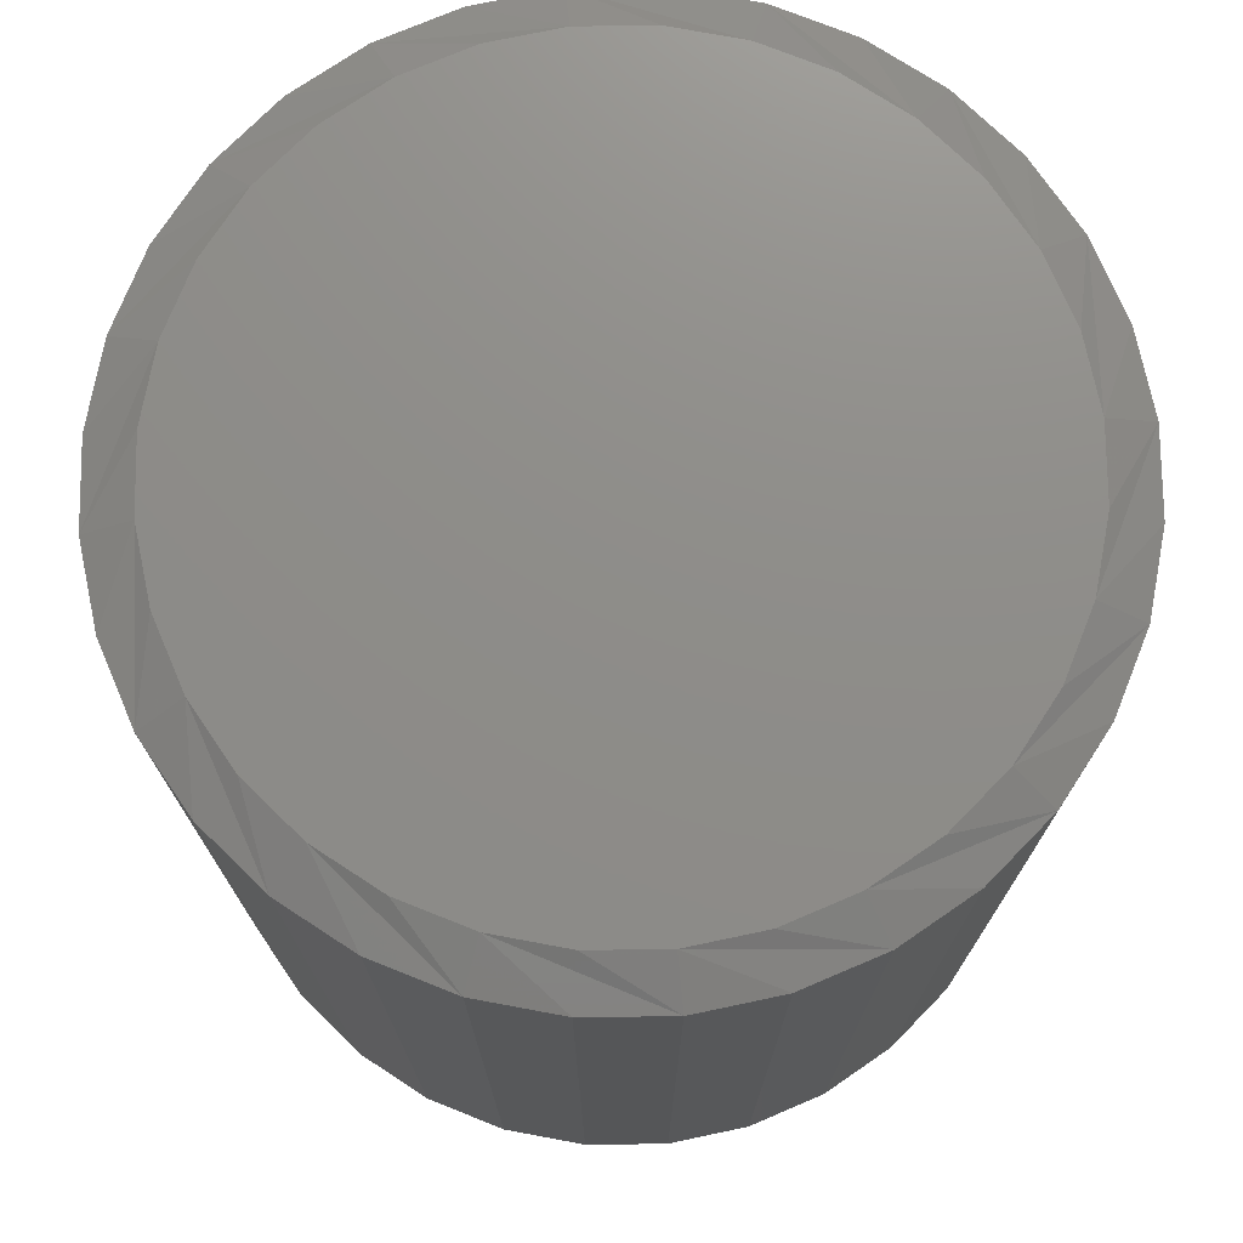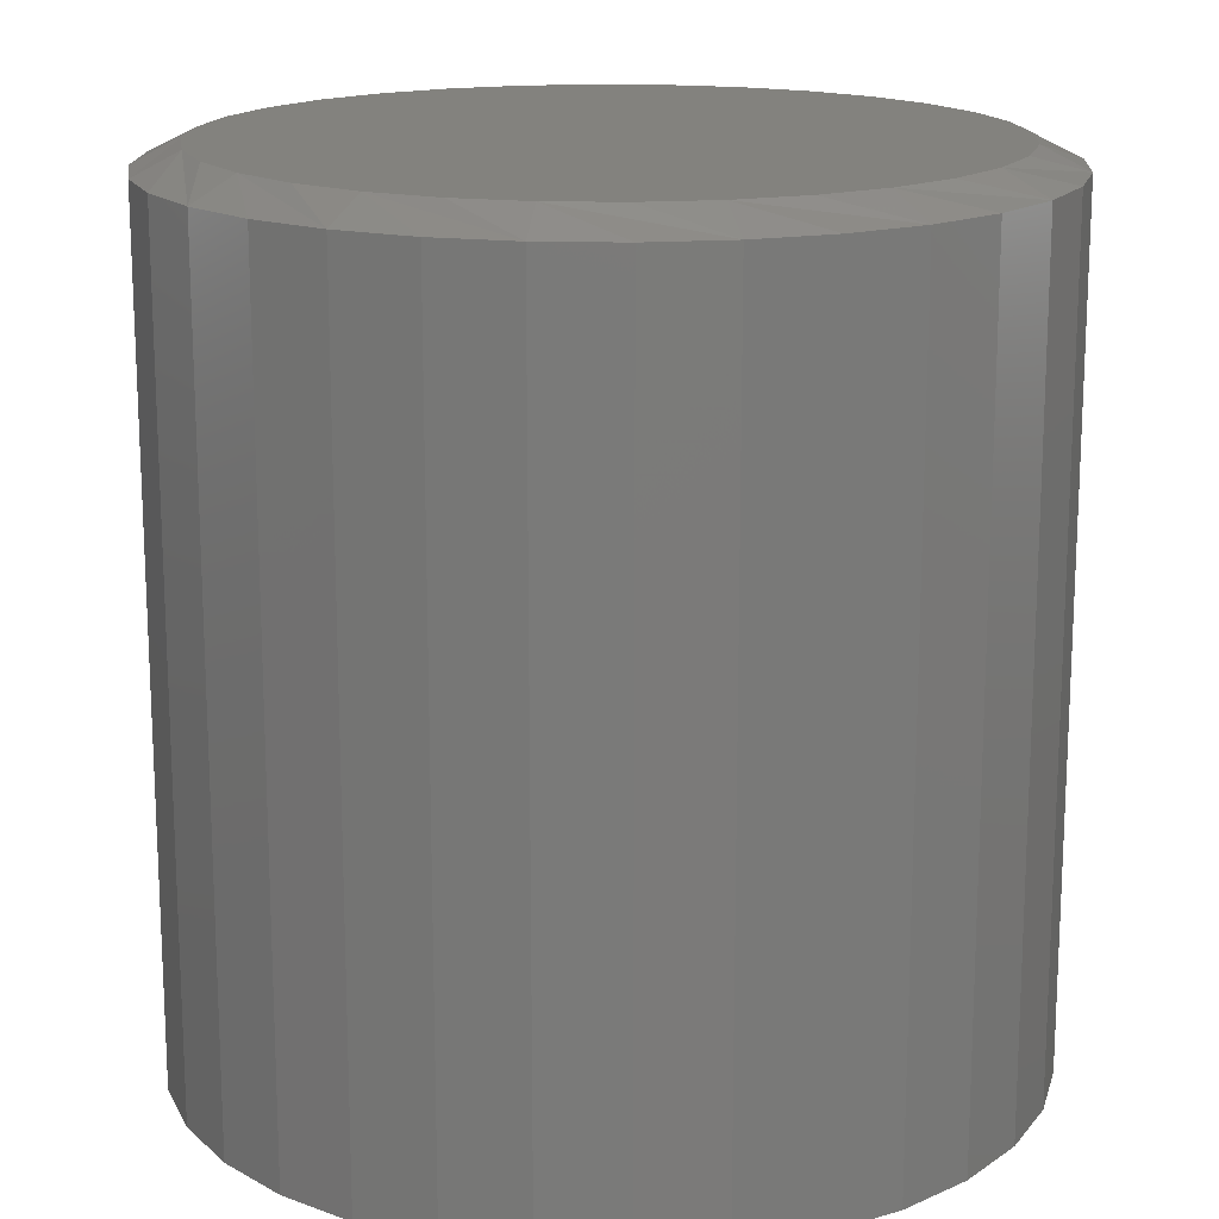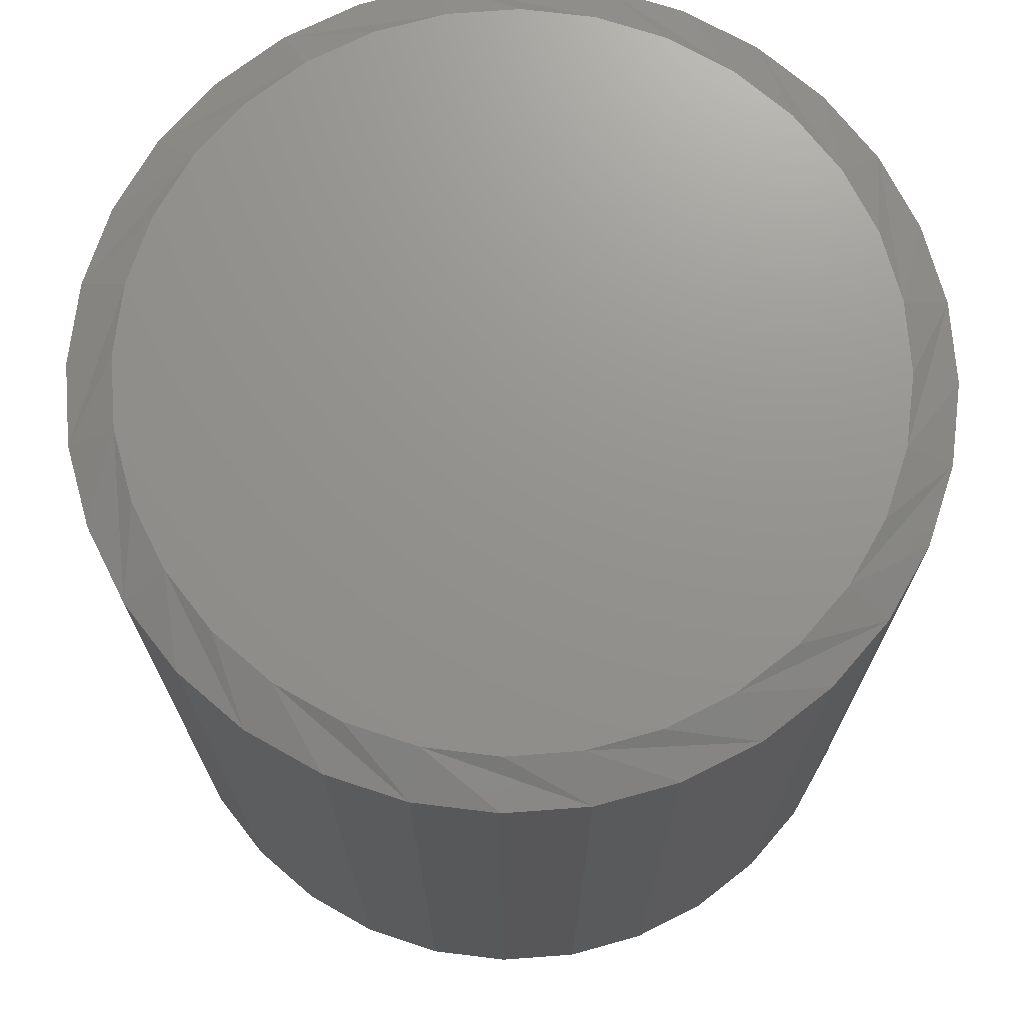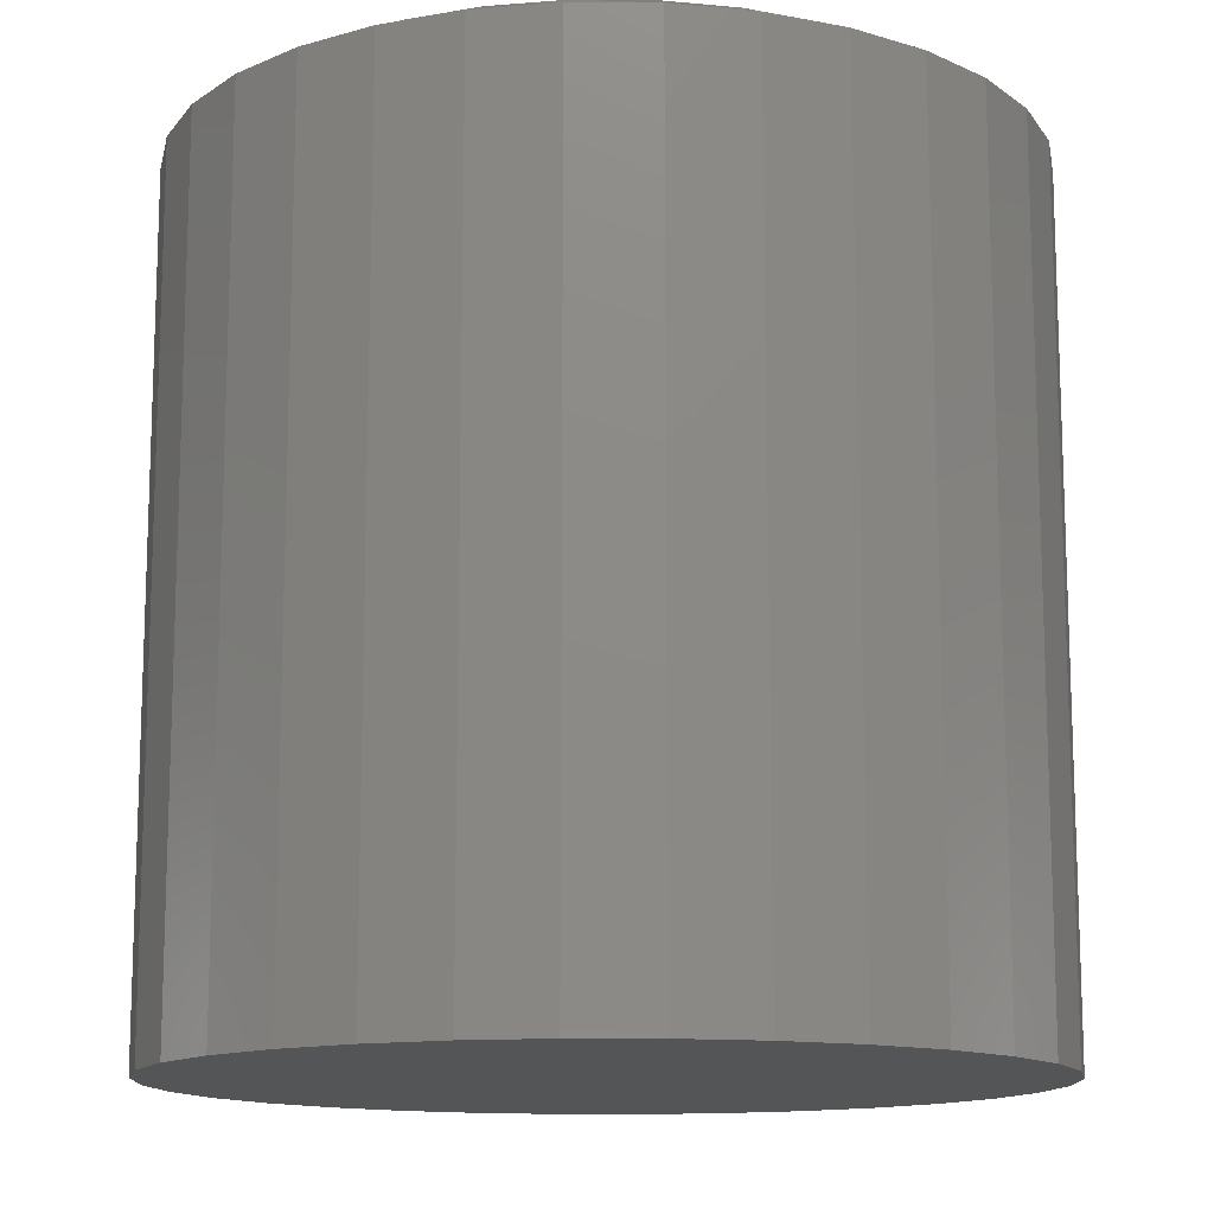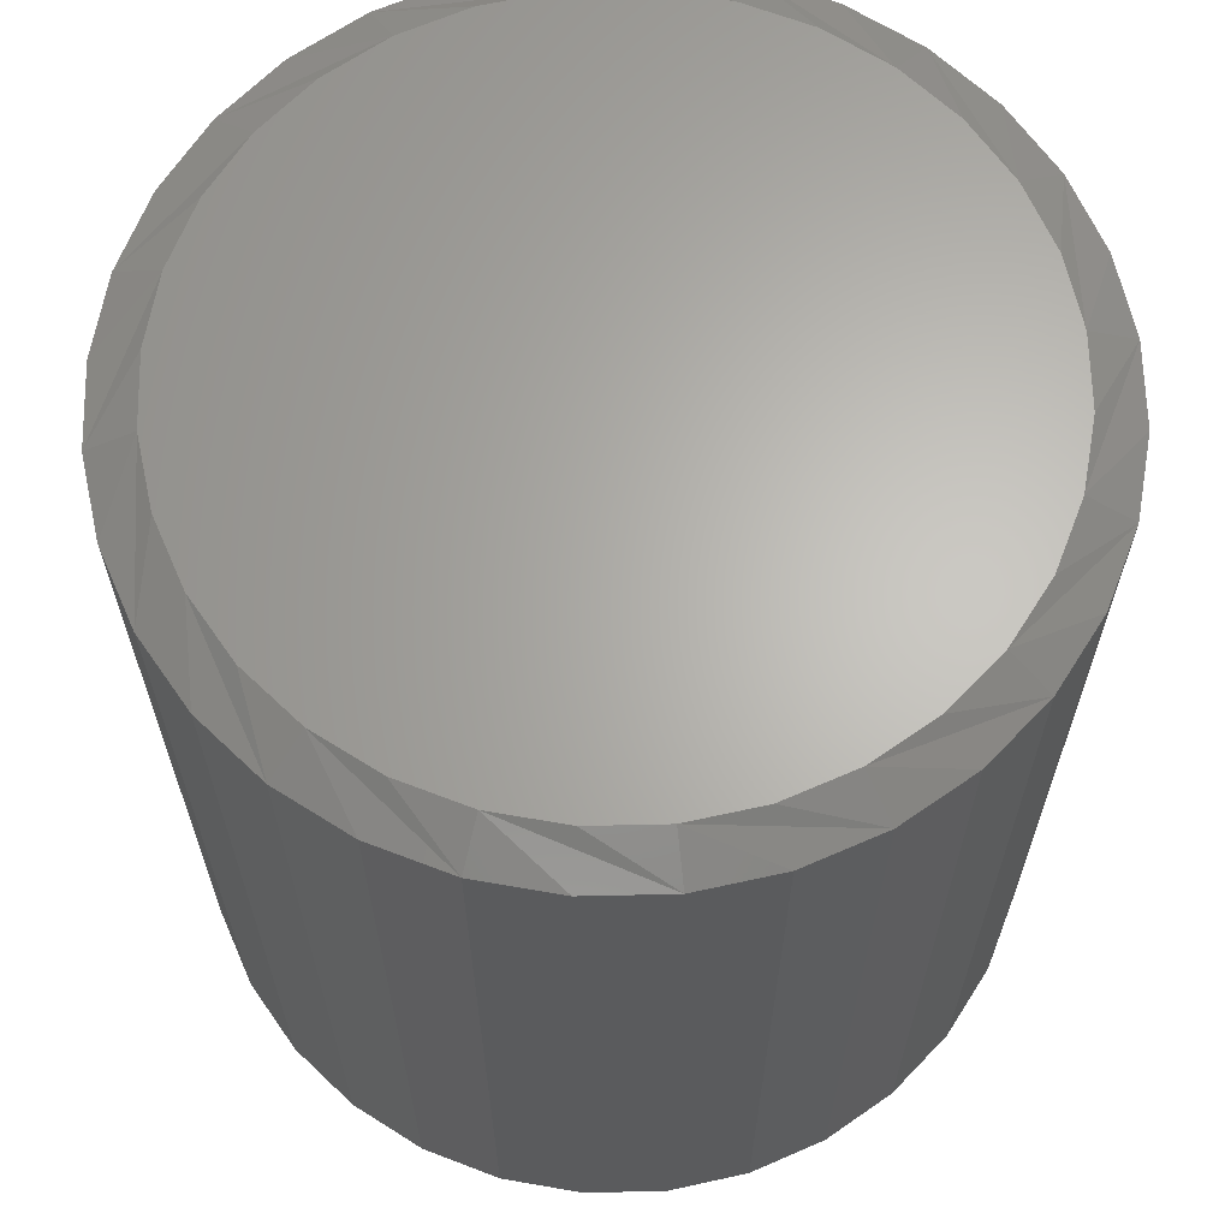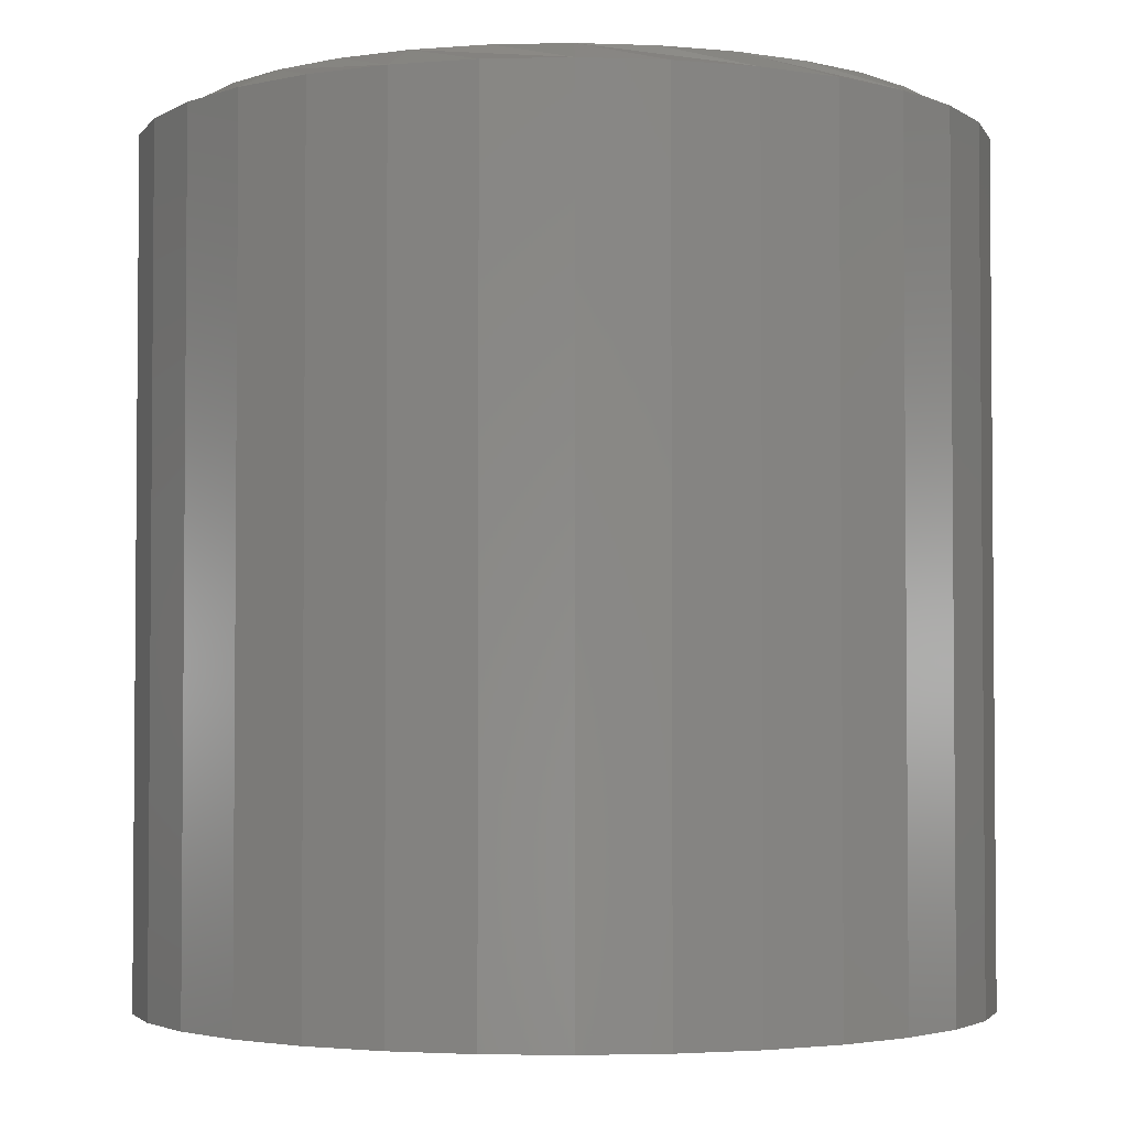
<metadata>
{"format":"stl","ext":"stl","renderer":"f3d","projection":"perspective","resolution":1024,"background":"white","views":[{"elev":74.3,"azim":16.2,"up":"+Z"},{"elev":16.4,"azim":-36.4,"up":"+Z"},{"elev":71.5,"azim":147.6,"up":"+Z"},{"elev":-13.2,"azim":151.1,"up":"+Z"},{"elev":64.9,"azim":128.1,"up":"+Z"},{"elev":-3.0,"azim":178.7,"up":"+Z"}]}
</metadata>
<code>
# stl→obj: 96 verts, 188 faces
v -0.04146 0.2481 0.5859
v 0.05725 0.2481 0.5859
v 0.007895 0.253 0.5859
v -0.08891 0.2337 0.5859
v 0.1047 0.2337 0.5859
v 0.1047 -0.2337 0.5859
v -0.04145 -0.2481 0.5859
v 0.05725 -0.2481 0.5859
v 0.007896 -0.253 0.5859
v 0.1484 0.2103 0.5859
v -0.1326 0.2103 0.5859
v 0.1868 0.1789 0.5859
v -0.171 0.1789 0.5859
v 0.2182 0.1405 0.5859
v -0.2024 0.1405 0.5859
v 0.2416 0.0968 0.5859
v -0.2258 0.0968 0.5859
v 0.256 0.04935 0.5859
v -0.2402 0.04935 0.5859
v 0.2609 -1.986e-16 0.5859
v -0.2451 7.24e-07 0.5859
v 0.256 -0.04935 0.5859
v -0.2402 -0.04935 0.5859
v 0.2416 -0.0968 0.5859
v -0.2258 -0.09681 0.5859
v 0.2182 -0.1405 0.5859
v -0.2024 -0.1405 0.5859
v 0.1868 -0.1789 0.5859
v -0.171 -0.1789 0.5859
v 0.1484 -0.2103 0.5859
v -0.1326 -0.2103 0.5859
v -0.08891 -0.2337 0.5859
v 0.2921 0 0
v 0.2921 -6.961e-17 0.5703
v 0.2866 -0.05545 0
v 0.2866 -0.05545 0.5703
v 0.2705 -0.1088 0
v 0.2705 -0.1088 0.5703
v 0.2442 -0.1579 0
v 0.2442 -0.1579 0.5703
v 0.2089 -0.201 0
v 0.2089 -0.201 0.5703
v 0.1658 -0.2363 0
v 0.1658 -0.2363 0.5703
v 0.1167 -0.2626 0
v 0.1167 -0.2626 0.5703
v 0.06334 -0.2787 0
v 0.06334 -0.2787 0.5703
v 0.007895 -0.2842 0
v 0.007895 -0.2842 0.5703
v -0.04755 -0.2787 0
v -0.04755 -0.2787 0.5703
v -0.1009 -0.2626 0
v -0.1009 -0.2626 0.5703
v -0.15 -0.2363 0
v -0.15 -0.2363 0.5703
v -0.1931 -0.201 0
v -0.1931 -0.201 0.5703
v -0.2284 -0.1579 0
v -0.2284 -0.1579 0.5703
v -0.2547 -0.1088 0
v -0.2547 -0.1088 0.5703
v -0.2709 -0.05545 0
v -0.2709 -0.05545 0.5703
v -0.2763 3.48e-17 0
v -0.2763 3.48e-17 0.5703
v -0.2709 0.05545 0
v -0.2709 0.05545 0.5703
v -0.2547 0.1088 0
v -0.2547 0.1088 0.5703
v -0.2284 0.1579 0
v -0.2284 0.1579 0.5703
v -0.1931 0.201 0
v -0.1931 0.201 0.5703
v -0.15 0.2363 0
v -0.15 0.2363 0.5703
v -0.1009 0.2626 0
v -0.1009 0.2626 0.5703
v -0.04755 0.2787 0
v -0.04755 0.2787 0.5703
v 0.007895 0.2842 0
v 0.007895 0.2842 0.5703
v 0.06334 0.2787 0
v 0.06334 0.2787 0.5703
v 0.1167 0.2626 0
v 0.1167 0.2626 0.5703
v 0.1658 0.2363 0
v 0.1658 0.2363 0.5703
v 0.2089 0.201 0
v 0.2089 0.201 0.5703
v 0.2442 0.1579 0
v 0.2442 0.1579 0.5703
v 0.2705 0.1088 0
v 0.2705 0.1088 0.5703
v 0.2866 0.05545 0
v 0.2866 0.05545 0.5703
f 1 2 3
f 2 1 4
f 2 4 5
f 6 7 8
f 8 7 9
f 5 4 10
f 10 4 11
f 10 11 12
f 12 11 13
f 12 13 14
f 14 13 15
f 14 15 16
f 16 15 17
f 16 17 18
f 18 17 19
f 18 19 20
f 20 19 21
f 20 21 22
f 22 21 23
f 22 23 24
f 24 23 25
f 24 25 26
f 26 25 27
f 26 27 28
f 28 27 29
f 28 29 30
f 30 29 31
f 30 31 6
f 6 31 32
f 6 32 7
f 33 34 35
f 35 34 36
f 35 36 37
f 37 36 38
f 37 38 39
f 39 38 40
f 39 40 41
f 41 40 42
f 41 42 43
f 43 42 44
f 43 44 45
f 45 44 46
f 45 46 47
f 47 46 48
f 47 48 49
f 49 48 50
f 49 50 51
f 51 50 52
f 51 52 53
f 53 52 54
f 53 54 55
f 55 54 56
f 55 56 57
f 57 56 58
f 57 58 59
f 59 58 60
f 59 60 61
f 61 60 62
f 61 62 63
f 63 62 64
f 63 64 65
f 65 64 66
f 65 66 67
f 67 66 68
f 67 68 69
f 69 68 70
f 69 70 71
f 71 70 72
f 71 72 73
f 73 72 74
f 73 74 75
f 75 74 76
f 75 76 77
f 77 76 78
f 77 78 79
f 79 78 80
f 79 80 81
f 81 80 82
f 81 82 83
f 83 82 84
f 83 84 85
f 85 84 86
f 85 86 87
f 87 86 88
f 87 88 89
f 89 88 90
f 89 90 91
f 91 90 92
f 91 92 93
f 93 92 94
f 93 94 95
f 95 94 96
f 95 96 33
f 33 96 34
f 17 70 68
f 34 96 20
f 16 94 92
f 12 90 88
f 5 86 84
f 3 82 80
f 4 78 76
f 13 74 72
f 21 19 66
f 66 19 17
f 66 17 68
f 16 18 94
f 94 18 20
f 94 20 96
f 12 14 90
f 90 14 16
f 90 16 92
f 5 10 86
f 86 10 12
f 86 12 88
f 3 2 82
f 82 2 5
f 82 5 84
f 4 1 78
f 78 1 3
f 78 3 80
f 13 11 74
f 74 11 4
f 74 4 76
f 17 15 70
f 70 15 13
f 70 13 72
f 24 38 36
f 66 64 21
f 25 62 60
f 29 58 56
f 32 54 52
f 9 50 48
f 6 46 44
f 28 42 40
f 20 22 34
f 34 22 24
f 34 24 36
f 25 23 62
f 62 23 21
f 62 21 64
f 29 27 58
f 58 27 25
f 58 25 60
f 32 31 54
f 54 31 29
f 54 29 56
f 9 7 50
f 50 7 32
f 50 32 52
f 6 8 46
f 46 8 9
f 46 9 48
f 28 30 42
f 42 30 6
f 42 6 44
f 24 26 38
f 38 26 28
f 38 28 40
f 81 83 79
f 49 51 47
f 47 51 53
f 47 53 45
f 45 53 55
f 45 55 43
f 43 55 57
f 43 57 41
f 41 57 59
f 41 59 39
f 39 59 61
f 39 61 37
f 37 61 63
f 37 63 35
f 35 63 65
f 35 65 33
f 33 65 67
f 33 67 95
f 95 67 69
f 95 69 93
f 93 69 71
f 93 71 91
f 91 71 73
f 91 73 89
f 89 73 75
f 89 75 87
f 87 75 77
f 87 77 85
f 85 77 79
f 85 79 83

</code>
